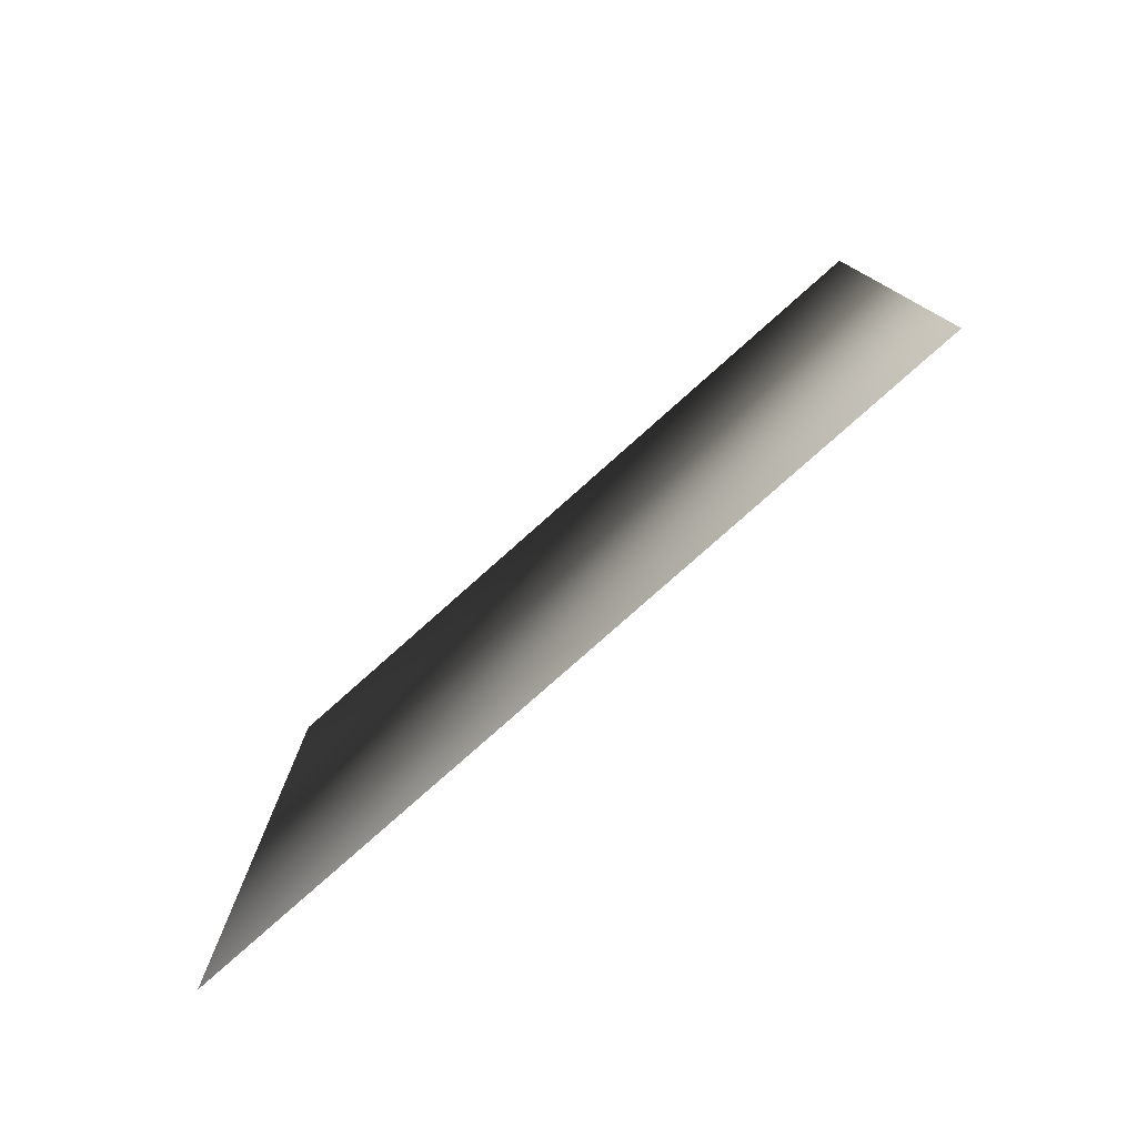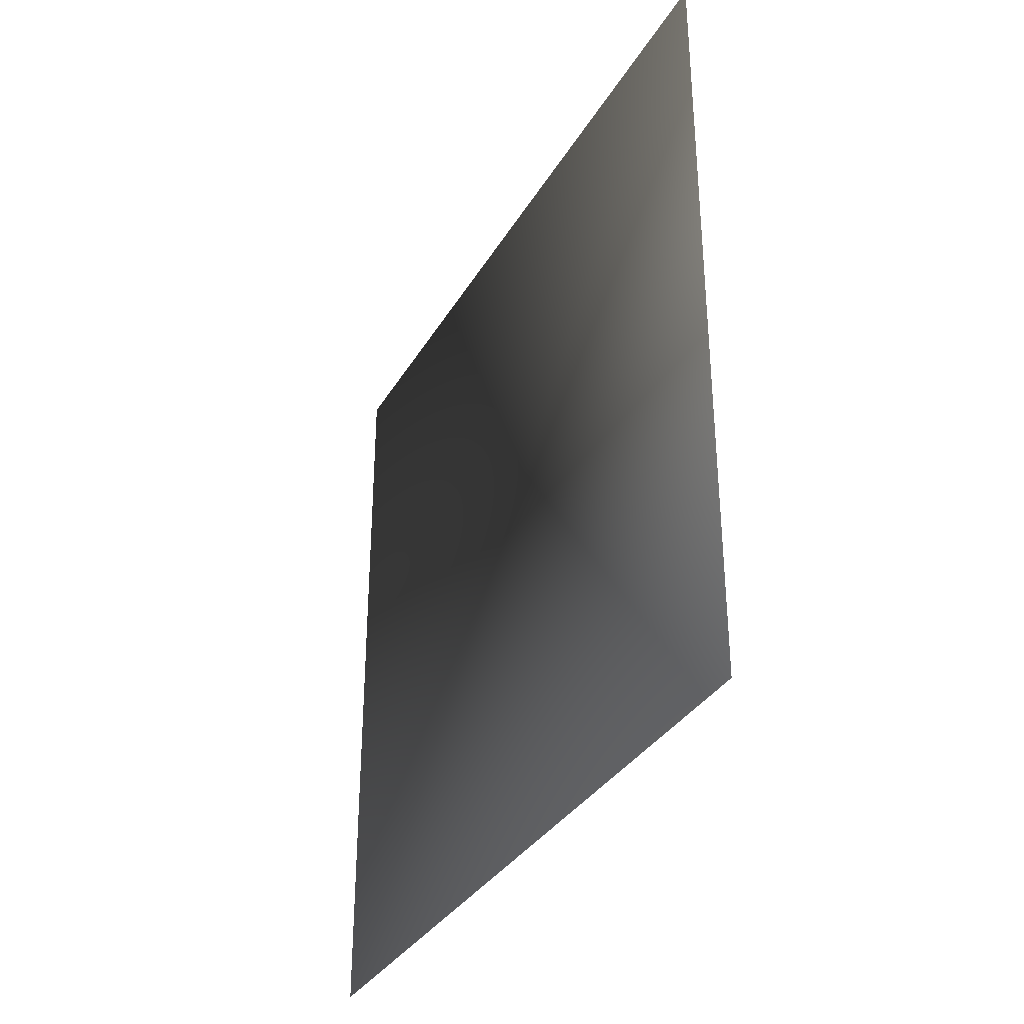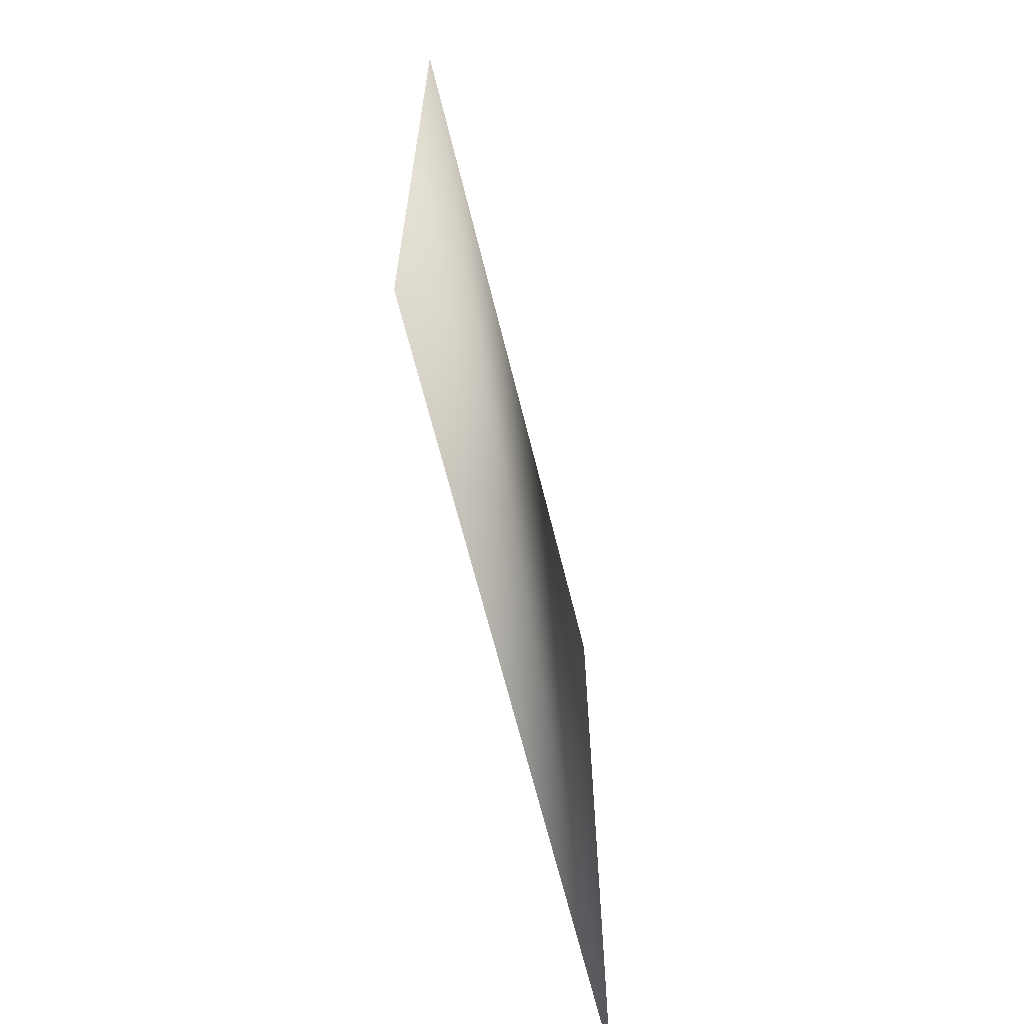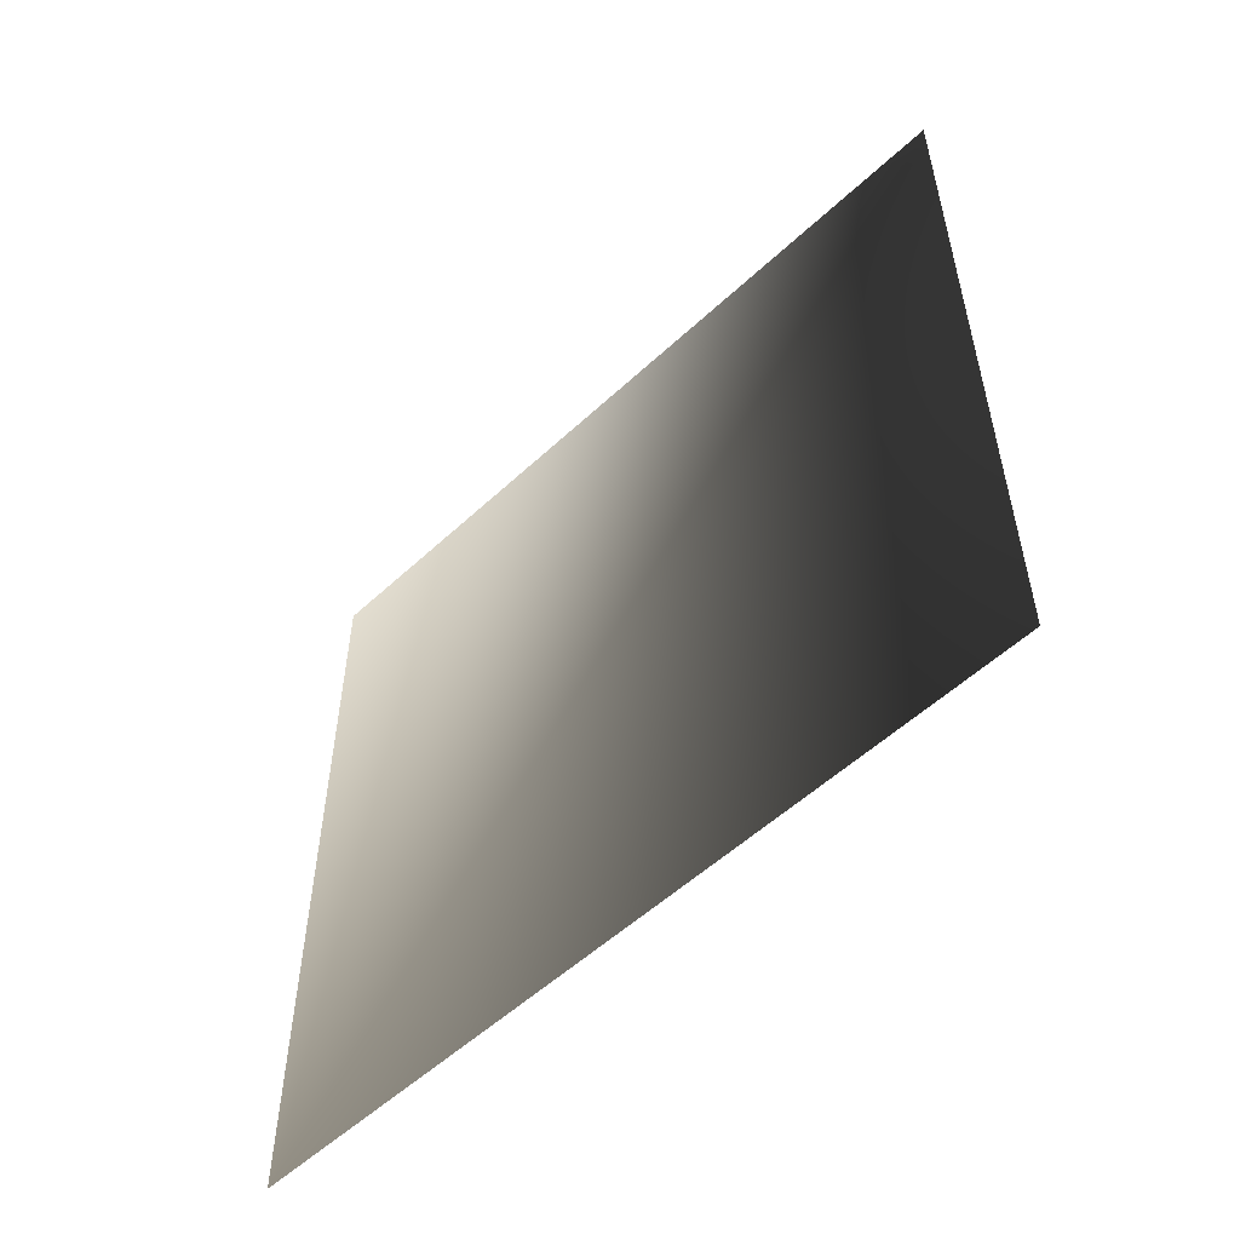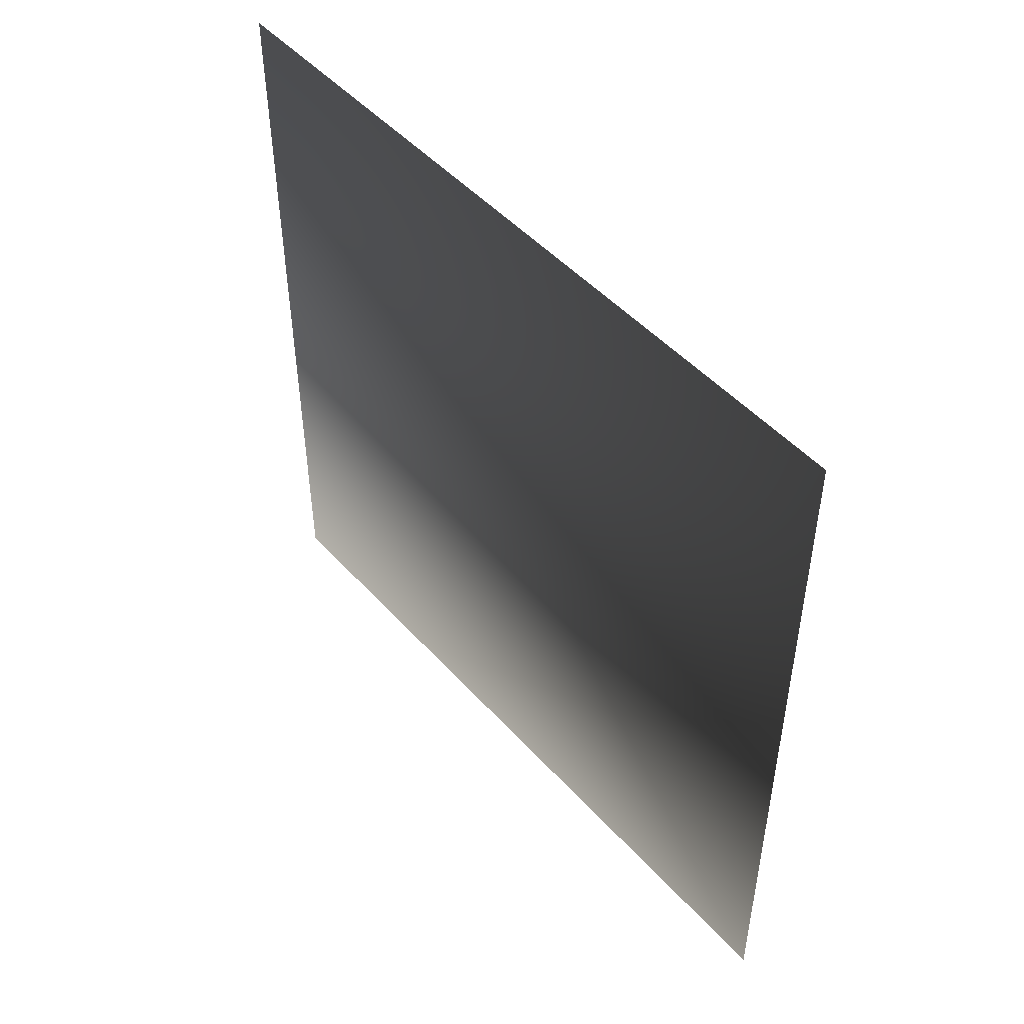
<metadata>
{"format":"obj","ext":"obj","renderer":"f3d","projection":"perspective","resolution":1024,"background":"white","views":[{"elev":-78.7,"azim":-48.3,"up":"+Y"},{"elev":-33.7,"azim":-26.3,"up":"+Y"},{"elev":-64.5,"azim":-166.3,"up":"+Z"},{"elev":-54.5,"azim":134.5,"up":"+Z"},{"elev":48.6,"azim":140.2,"up":"+Y"}]}
</metadata>
<code>
o Walls_Cube.001
v -1 0 1
v -1 2 1
v -1 0 -1
v -1 2 -1
v 1 0 1
v 1 2 1
v 1 0 -1
v 1 2 -1
f 3 2 1
f 3 4 2

</code>
